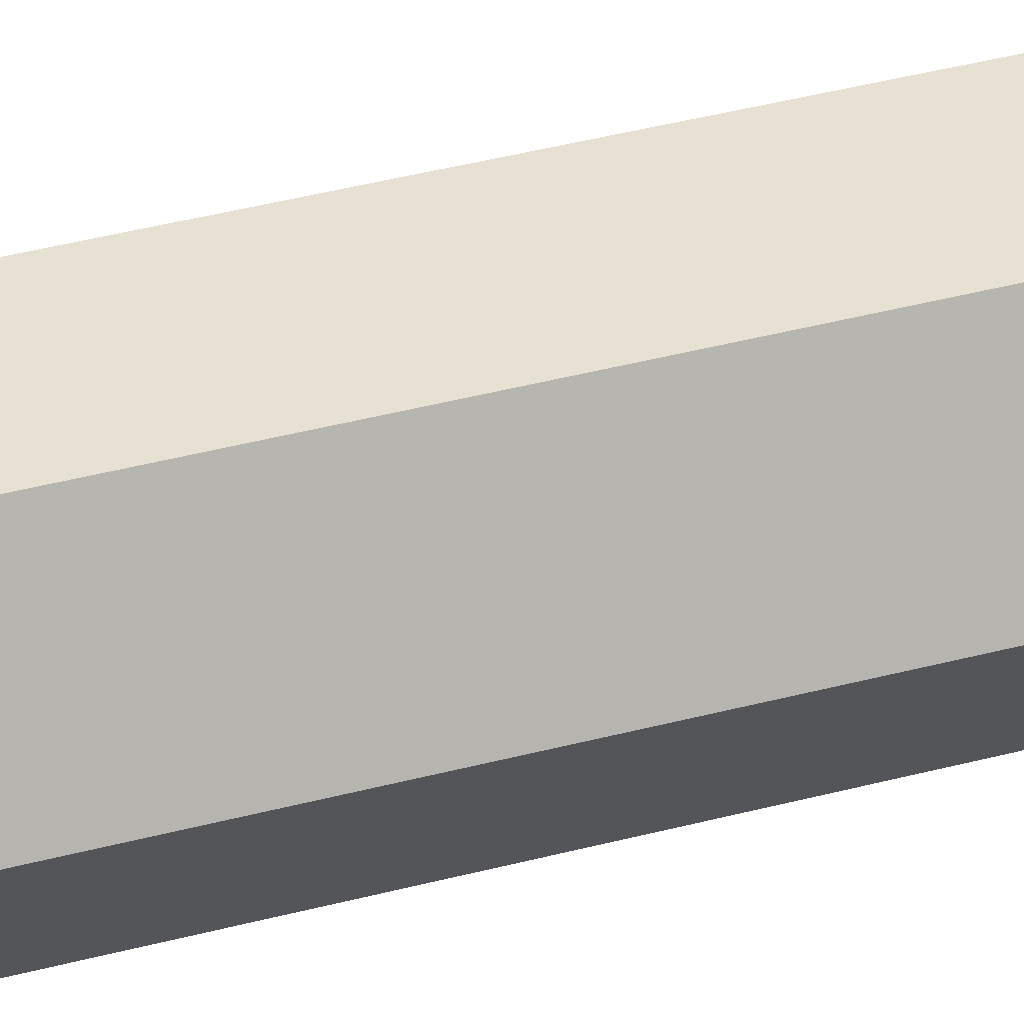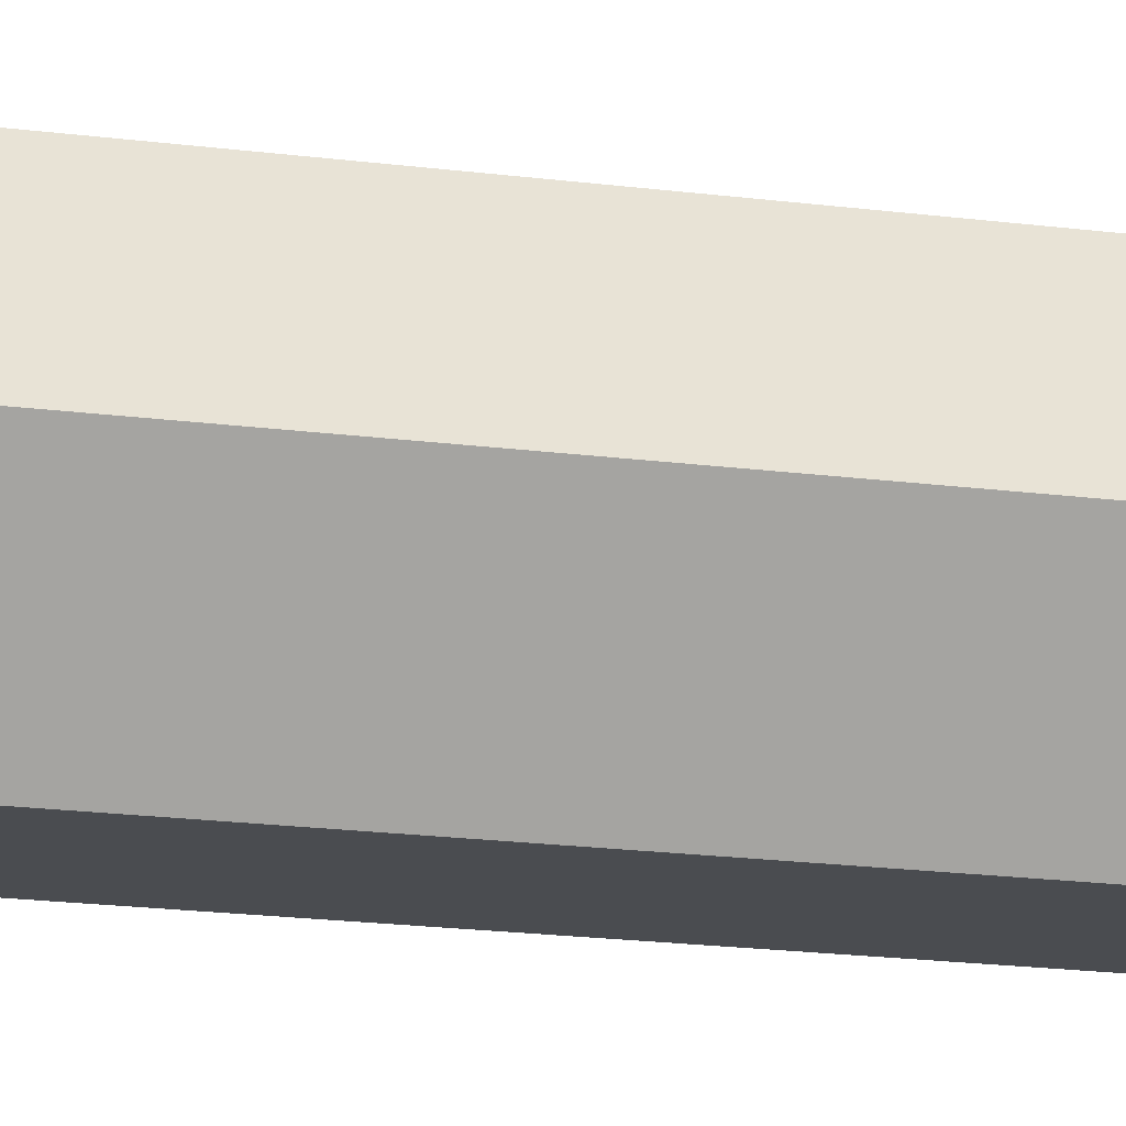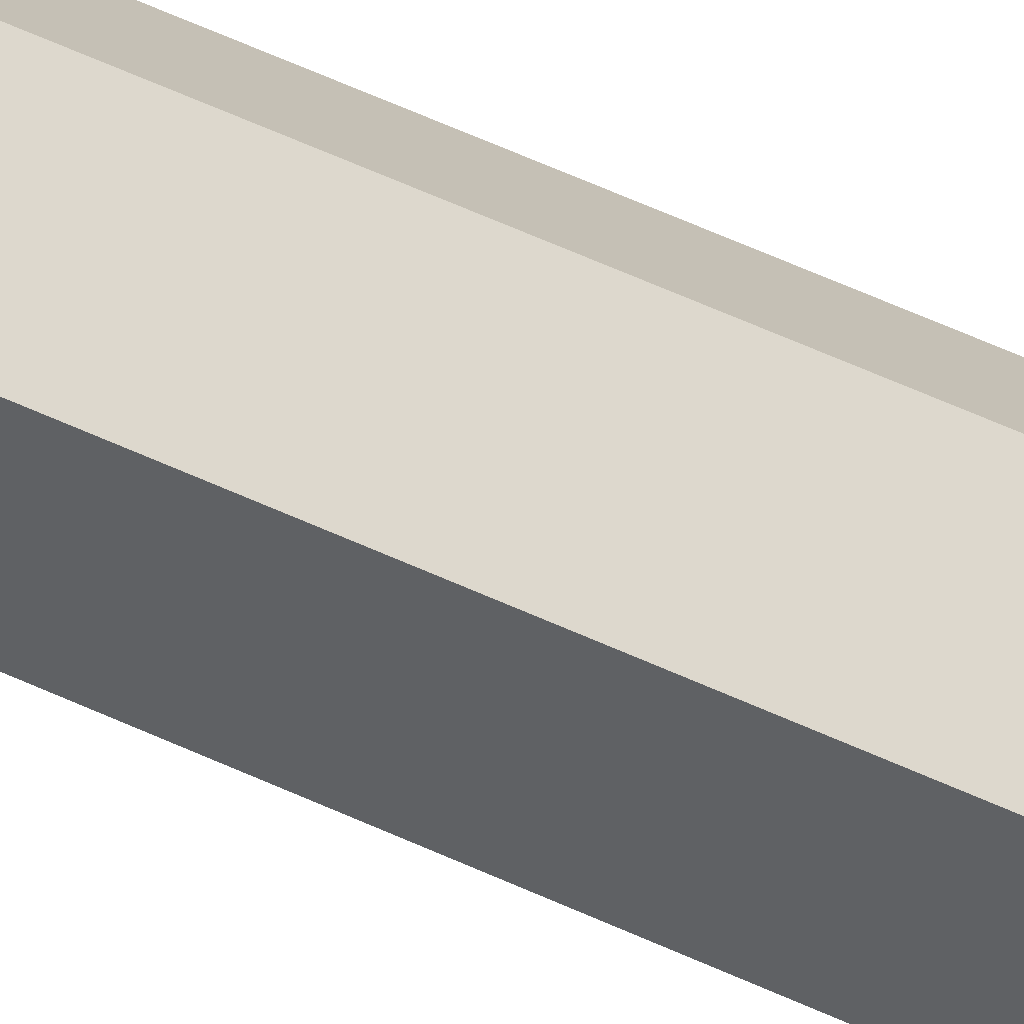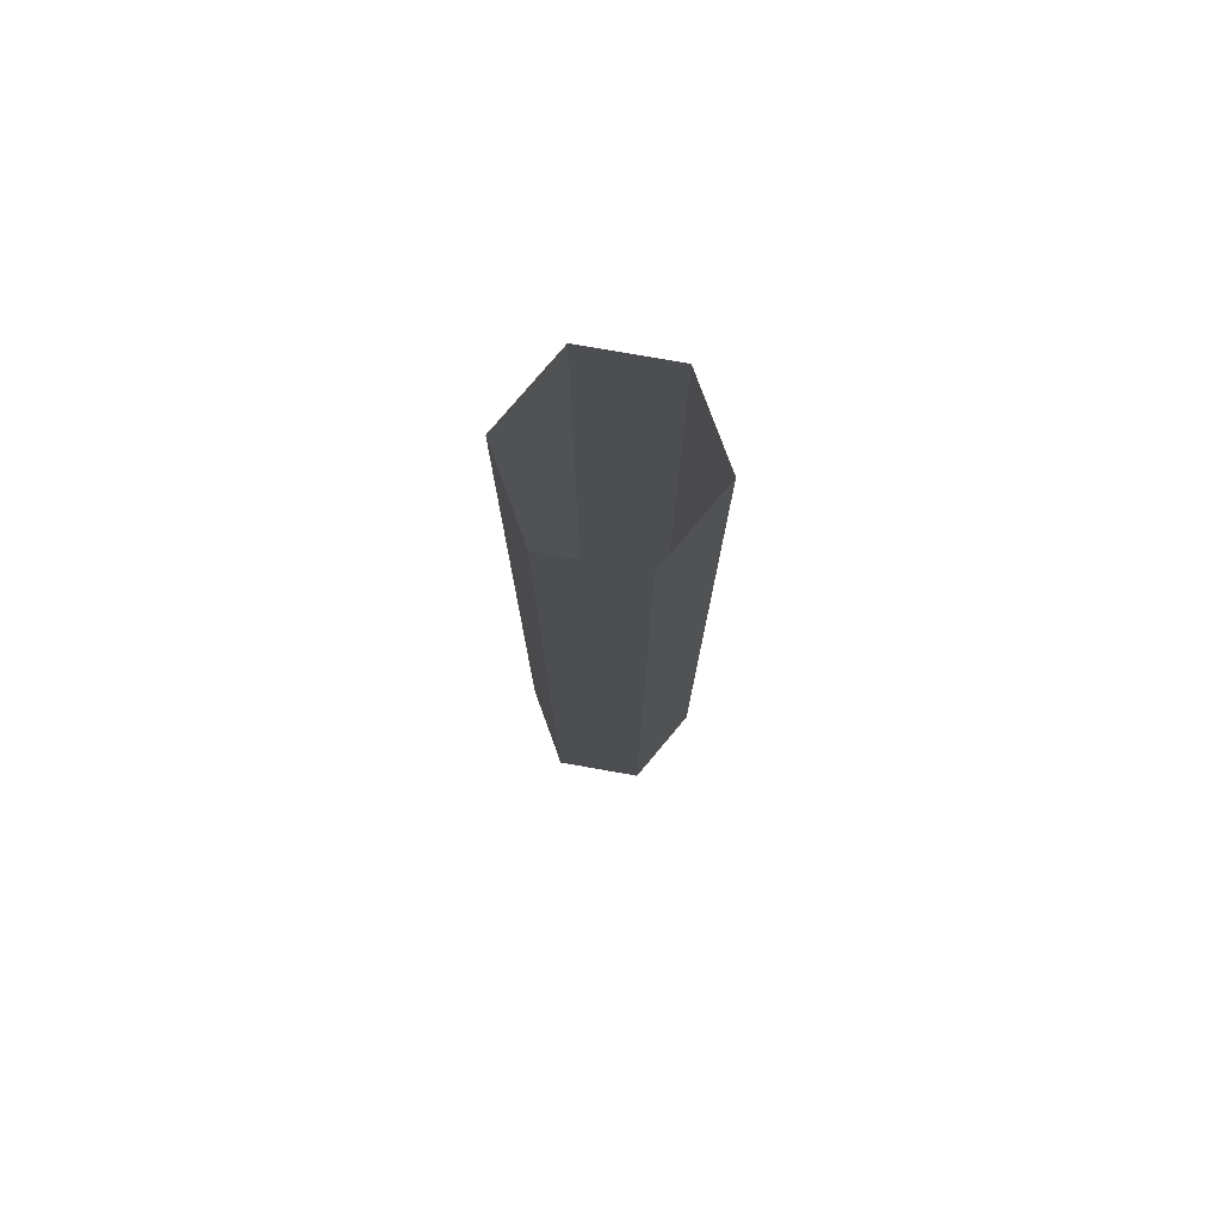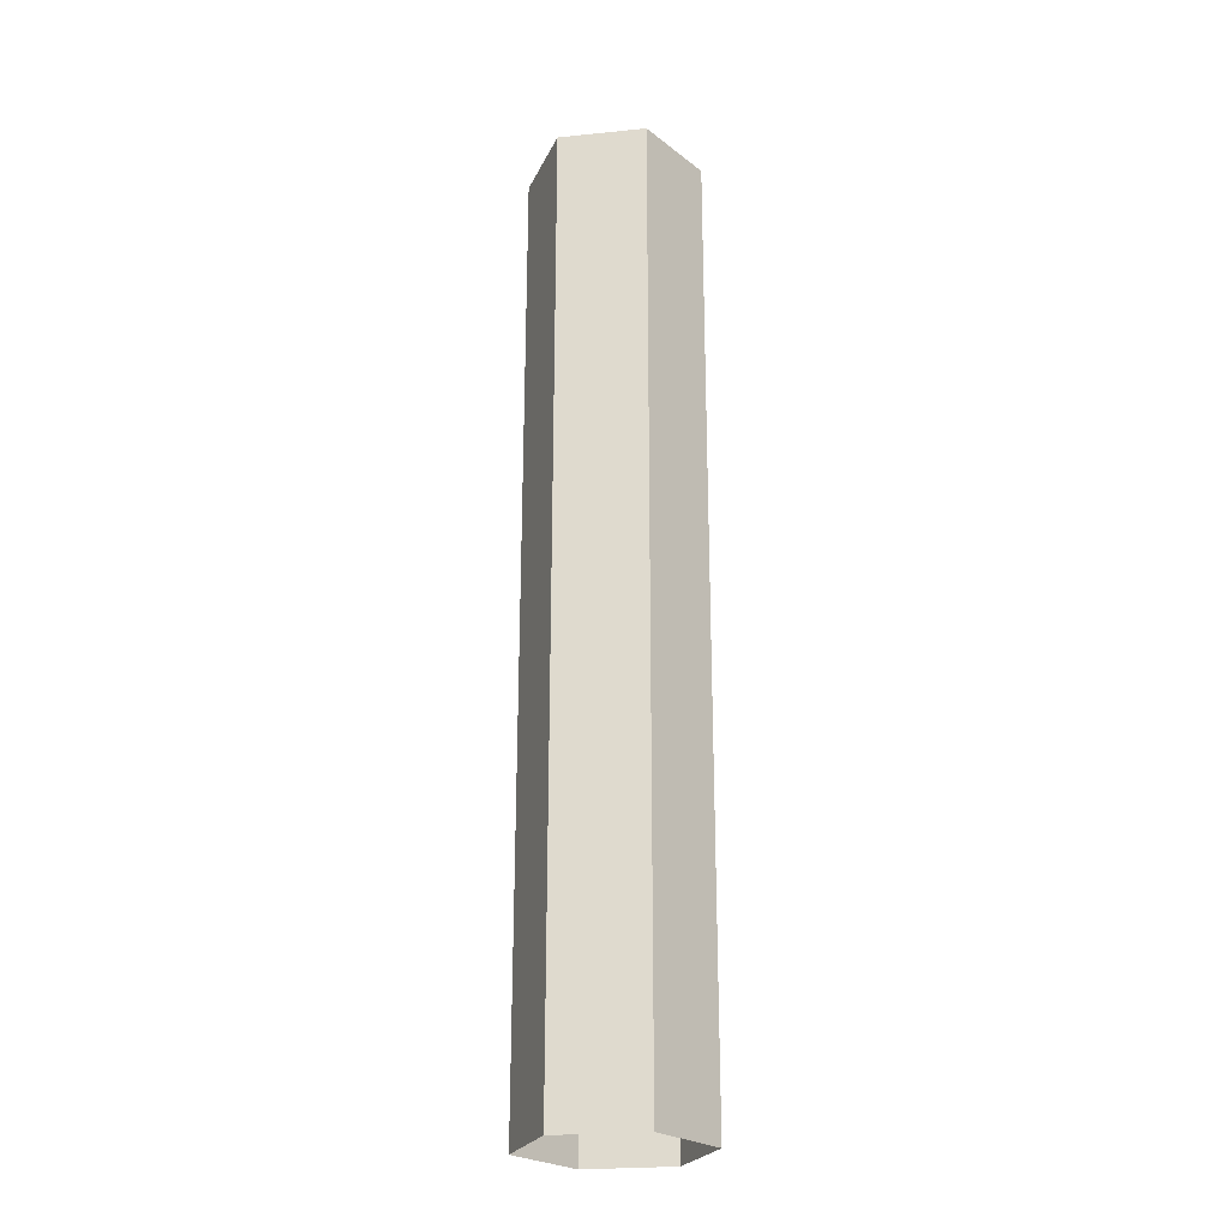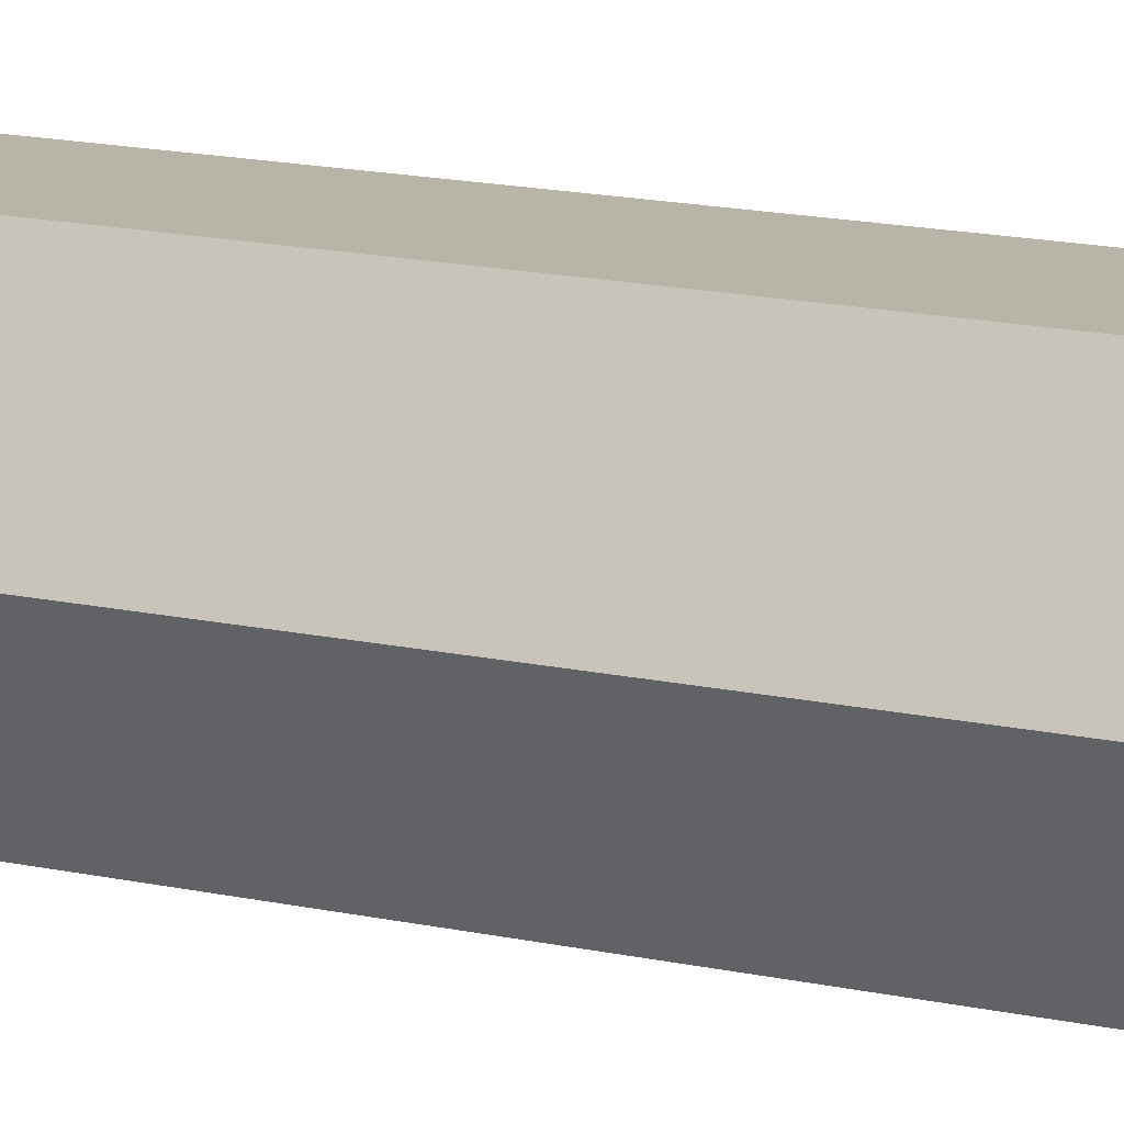
<metadata>
{"format":"obj","ext":"obj","renderer":"f3d","projection":"perspective","resolution":1024,"background":"white","views":[{"elev":39.4,"azim":-108.4,"up":"+Z"},{"elev":-14.9,"azim":-107.4,"up":"+Z"},{"elev":72.3,"azim":-66.8,"up":"+Z"},{"elev":77.2,"azim":70.0,"up":"+Y"},{"elev":-24.7,"azim":-170.7,"up":"+Y"},{"elev":13.1,"azim":119.0,"up":"+Z"}]}
</metadata>
<code>
v 0.08064 -0.01538 -0.138
v -0.08064 -0.01538 -0.138
v -0.1613 -0.01538 0.001724
v -0.08064 -0.01538 0.1414
v 0.08064 -0.01538 0.1414
v 0.1613 -0.01538 0.001724
v 0.08064 1.751 -0.138
v -0.08064 1.751 -0.138
v -0.1613 1.751 0.001724
v -0.08064 1.751 0.1414
v 0.08064 1.751 0.1414
v 0.1613 1.751 0.001724
f 1 2 7
f 7 2 8
f 2 3 8
f 8 3 9
f 3 4 9
f 9 4 10
f 4 5 10
f 10 5 11
f 5 6 11
f 11 6 12
f 6 1 12
f 12 1 7
v 0.08064 -0.01538 -0.138
v -0.08064 -0.01538 -0.138
v -0.1613 -0.01538 0.001724
v -0.08064 -0.01538 0.1414
v 0.08064 -0.01538 0.1414
v 0.1613 -0.01538 0.001724
v 0.08064 1.751 -0.138
v -0.08064 1.751 -0.138
v -0.1613 1.751 0.001724
v -0.08064 1.751 0.1414
v 0.08064 1.751 0.1414
v 0.1613 1.751 0.001724
f 13 14 19
f 19 14 20
f 14 15 20
f 20 15 21
f 15 16 21
f 21 16 22
f 16 17 22
f 22 17 23
f 17 18 23
f 23 18 24
f 18 13 24
f 24 13 19

</code>
